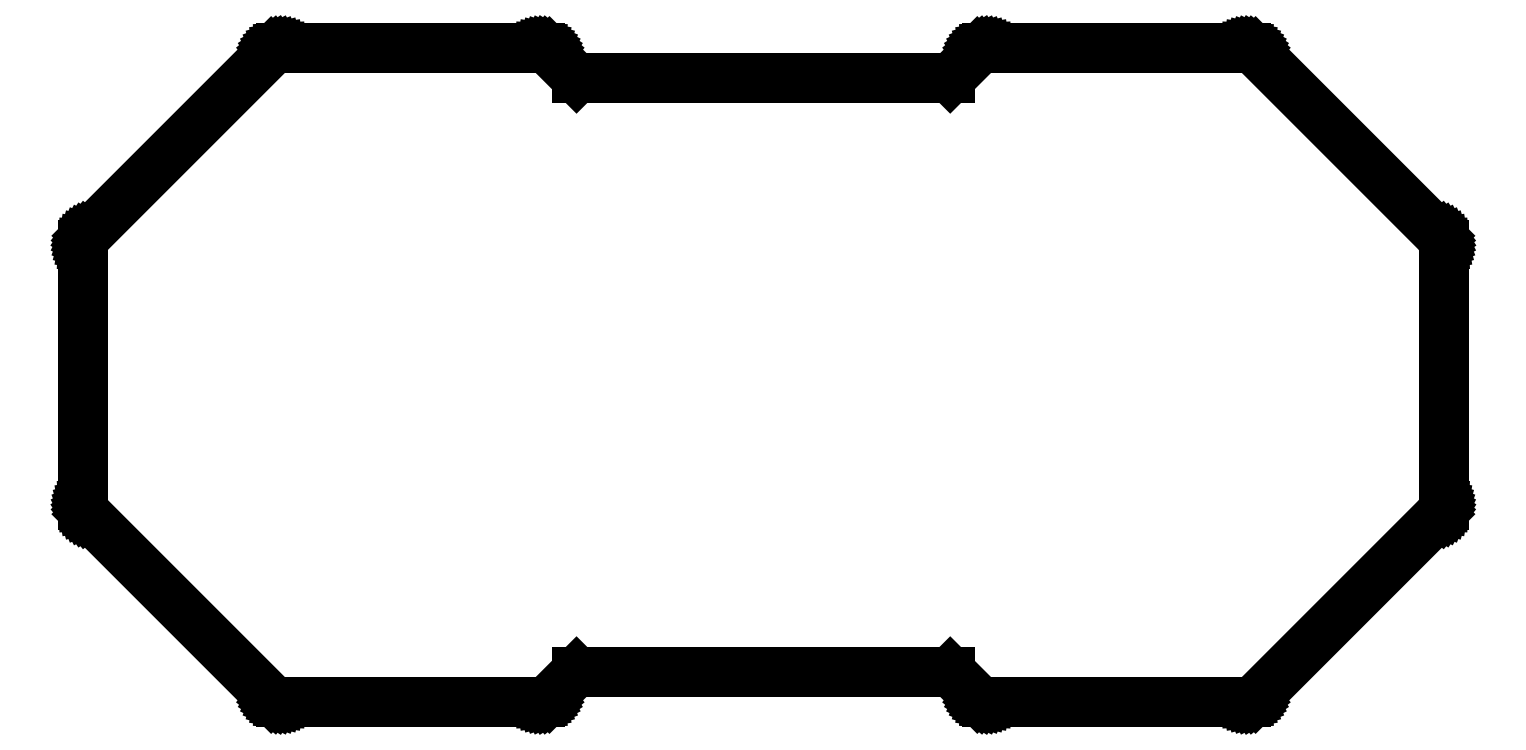
<metadata>
{"format":"dxf","ext":"dxf","renderer":"ezdxf+matplotlib","layout":"modelspace","background":"white","min_lineweight":24,"dpi":150}
</metadata>
<code>
0
SECTION
2
ENTITIES
0
LINE
8
0
10
38.23
20
-21
11
40.15
21
-22.92
0
LINE
8
0
10
40.15
20
-22.92
11
40.23
21
-22.98
0
LINE
8
0
10
40.23
20
-22.98
11
40.32
21
-23.04
0
LINE
8
0
10
40.32
20
-23.04
11
40.41
21
-23.09
0
LINE
8
0
10
40.41
20
-23.09
11
40.51
21
-23.12
0
LINE
8
0
10
40.51
20
-23.12
11
40.61
21
-23.15
0
LINE
8
0
10
40.61
20
-23.15
11
40.71
21
-23.17
0
LINE
8
0
10
40.71
20
-23.17
11
40.82
21
-23.17
0
LINE
8
0
10
40.82
20
-23.17
11
59.18
21
-23.17
0
LINE
8
0
10
59.18
20
-23.17
11
59.29
21
-23.17
0
LINE
8
0
10
59.29
20
-23.17
11
59.39
21
-23.15
0
LINE
8
0
10
59.39
20
-23.15
11
59.49
21
-23.12
0
LINE
8
0
10
59.49
20
-23.12
11
59.59
21
-23.09
0
LINE
8
0
10
59.59
20
-23.09
11
59.68
21
-23.04
0
LINE
8
0
10
59.68
20
-23.04
11
59.77
21
-22.98
0
LINE
8
0
10
59.77
20
-22.98
11
59.85
21
-22.92
0
LINE
8
0
10
59.85
20
-22.92
11
72.92
21
-9.854
0
LINE
8
0
10
72.92
20
-9.854
11
72.98
21
-9.772
0
LINE
8
0
10
72.98
20
-9.772
11
73.04
21
-9.684
0
LINE
8
0
10
73.04
20
-9.684
11
73.09
21
-9.591
0
LINE
8
0
10
73.09
20
-9.591
11
73.12
21
-9.493
0
LINE
8
0
10
73.12
20
-9.493
11
73.15
21
-9.392
0
LINE
8
0
10
73.15
20
-9.392
11
73.17
21
-9.289
0
LINE
8
0
10
73.17
20
-9.289
11
73.17
21
-9.184
0
LINE
8
0
10
73.17
20
-9.184
11
73.17
21
9.184
0
LINE
8
0
10
73.17
20
9.184
11
73.17
21
9.289
0
LINE
8
0
10
73.17
20
9.289
11
73.15
21
9.392
0
LINE
8
0
10
73.15
20
9.392
11
73.12
21
9.493
0
LINE
8
0
10
73.12
20
9.493
11
73.09
21
9.591
0
LINE
8
0
10
73.09
20
9.591
11
73.04
21
9.684
0
LINE
8
0
10
73.04
20
9.684
11
72.98
21
9.772
0
LINE
8
0
10
72.98
20
9.772
11
72.92
21
9.854
0
LINE
8
0
10
72.92
20
9.854
11
59.85
21
22.92
0
LINE
8
0
10
59.85
20
22.92
11
59.77
21
22.98
0
LINE
8
0
10
59.77
20
22.98
11
59.68
21
23.04
0
LINE
8
0
10
59.68
20
23.04
11
59.59
21
23.09
0
LINE
8
0
10
59.59
20
23.09
11
59.49
21
23.12
0
LINE
8
0
10
59.49
20
23.12
11
59.39
21
23.15
0
LINE
8
0
10
59.39
20
23.15
11
59.29
21
23.17
0
LINE
8
0
10
59.29
20
23.17
11
59.18
21
23.17
0
LINE
8
0
10
59.18
20
23.17
11
40.82
21
23.17
0
LINE
8
0
10
40.82
20
23.17
11
40.71
21
23.17
0
LINE
8
0
10
40.71
20
23.17
11
40.61
21
23.15
0
LINE
8
0
10
40.61
20
23.15
11
40.51
21
23.12
0
LINE
8
0
10
40.51
20
23.12
11
40.41
21
23.09
0
LINE
8
0
10
40.41
20
23.09
11
40.32
21
23.04
0
LINE
8
0
10
40.32
20
23.04
11
40.23
21
22.98
0
LINE
8
0
10
40.23
20
22.98
11
40.15
21
22.92
0
LINE
8
0
10
40.15
20
22.92
11
38.23
21
21
0
LINE
8
0
10
38.23
20
21
11
11.77
21
21
0
LINE
8
0
10
11.77
20
21
11
9.854
21
22.92
0
LINE
8
0
10
9.854
20
22.92
11
9.772
21
22.98
0
LINE
8
0
10
9.772
20
22.98
11
9.684
21
23.04
0
LINE
8
0
10
9.684
20
23.04
11
9.591
21
23.09
0
LINE
8
0
10
9.591
20
23.09
11
9.493
21
23.12
0
LINE
8
0
10
9.493
20
23.12
11
9.392
21
23.15
0
LINE
8
0
10
9.392
20
23.15
11
9.289
21
23.17
0
LINE
8
0
10
9.289
20
23.17
11
9.184
21
23.17
0
LINE
8
0
10
9.184
20
23.17
11
-9.184
21
23.17
0
LINE
8
0
10
-9.184
20
23.17
11
-9.289
21
23.17
0
LINE
8
0
10
-9.289
20
23.17
11
-9.392
21
23.15
0
LINE
8
0
10
-9.392
20
23.15
11
-9.493
21
23.12
0
LINE
8
0
10
-9.493
20
23.12
11
-9.591
21
23.09
0
LINE
8
0
10
-9.591
20
23.09
11
-9.684
21
23.04
0
LINE
8
0
10
-9.684
20
23.04
11
-9.772
21
22.98
0
LINE
8
0
10
-9.772
20
22.98
11
-9.854
21
22.92
0
LINE
8
0
10
-9.854
20
22.92
11
-22.92
21
9.854
0
LINE
8
0
10
-22.92
20
9.854
11
-22.98
21
9.772
0
LINE
8
0
10
-22.98
20
9.772
11
-23.04
21
9.684
0
LINE
8
0
10
-23.04
20
9.684
11
-23.09
21
9.591
0
LINE
8
0
10
-23.09
20
9.591
11
-23.12
21
9.493
0
LINE
8
0
10
-23.12
20
9.493
11
-23.15
21
9.392
0
LINE
8
0
10
-23.15
20
9.392
11
-23.17
21
9.289
0
LINE
8
0
10
-23.17
20
9.289
11
-23.17
21
9.184
0
LINE
8
0
10
-23.17
20
9.184
11
-23.17
21
-9.184
0
LINE
8
0
10
-23.17
20
-9.184
11
-23.17
21
-9.289
0
LINE
8
0
10
-23.17
20
-9.289
11
-23.15
21
-9.392
0
LINE
8
0
10
-23.15
20
-9.392
11
-23.12
21
-9.493
0
LINE
8
0
10
-23.12
20
-9.493
11
-23.09
21
-9.591
0
LINE
8
0
10
-23.09
20
-9.591
11
-23.04
21
-9.684
0
LINE
8
0
10
-23.04
20
-9.684
11
-22.98
21
-9.772
0
LINE
8
0
10
-22.98
20
-9.772
11
-22.92
21
-9.854
0
LINE
8
0
10
-22.92
20
-9.854
11
-9.854
21
-22.92
0
LINE
8
0
10
-9.854
20
-22.92
11
-9.772
21
-22.98
0
LINE
8
0
10
-9.772
20
-22.98
11
-9.684
21
-23.04
0
LINE
8
0
10
-9.684
20
-23.04
11
-9.591
21
-23.09
0
LINE
8
0
10
-9.591
20
-23.09
11
-9.493
21
-23.12
0
LINE
8
0
10
-9.493
20
-23.12
11
-9.392
21
-23.15
0
LINE
8
0
10
-9.392
20
-23.15
11
-9.289
21
-23.17
0
LINE
8
0
10
-9.289
20
-23.17
11
-9.184
21
-23.17
0
LINE
8
0
10
-9.184
20
-23.17
11
9.184
21
-23.17
0
LINE
8
0
10
9.184
20
-23.17
11
9.289
21
-23.17
0
LINE
8
0
10
9.289
20
-23.17
11
9.392
21
-23.15
0
LINE
8
0
10
9.392
20
-23.15
11
9.493
21
-23.12
0
LINE
8
0
10
9.493
20
-23.12
11
9.591
21
-23.09
0
LINE
8
0
10
9.591
20
-23.09
11
9.684
21
-23.04
0
LINE
8
0
10
9.684
20
-23.04
11
9.772
21
-22.98
0
LINE
8
0
10
9.772
20
-22.98
11
9.854
21
-22.92
0
LINE
8
0
10
9.854
20
-22.92
11
11.77
21
-21
0
LINE
8
0
10
11.77
20
-21
11
38.23
21
-21
0
ENDSEC
0
EOF

</code>
